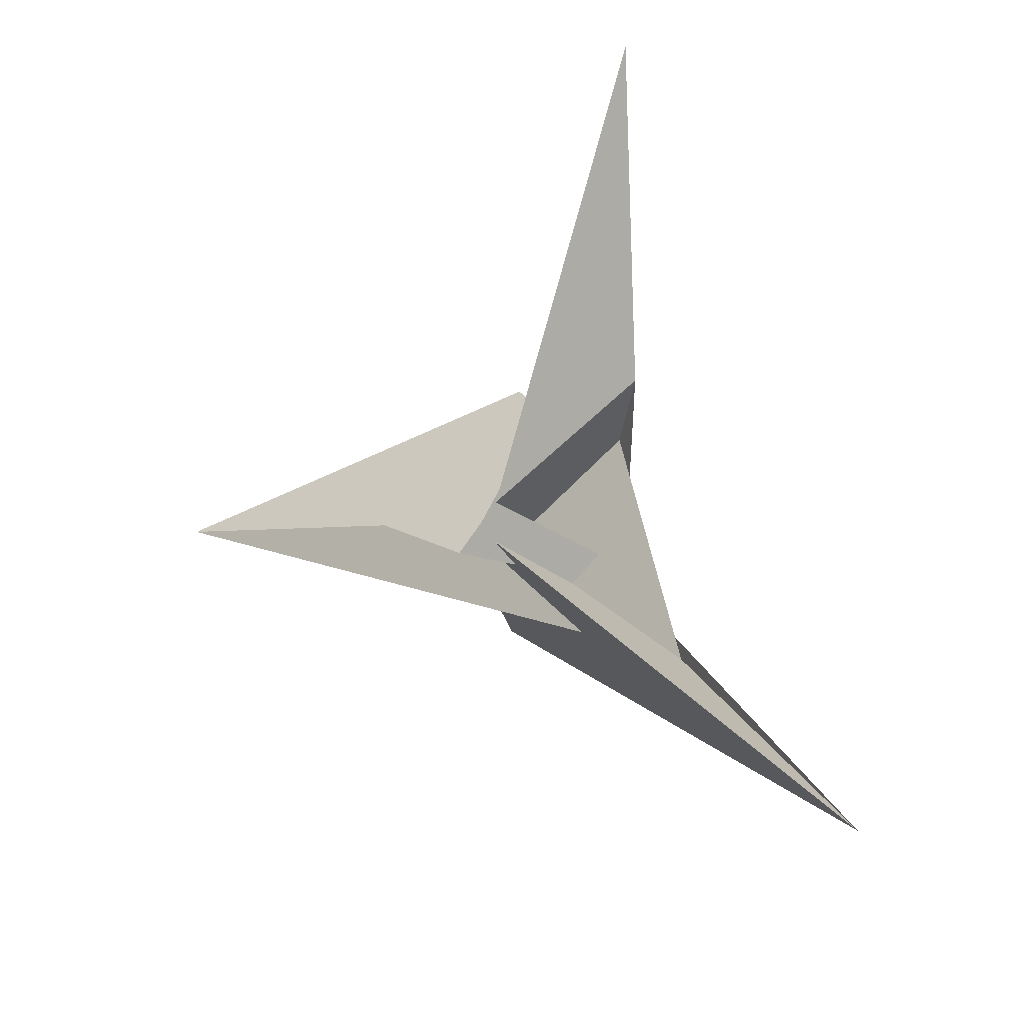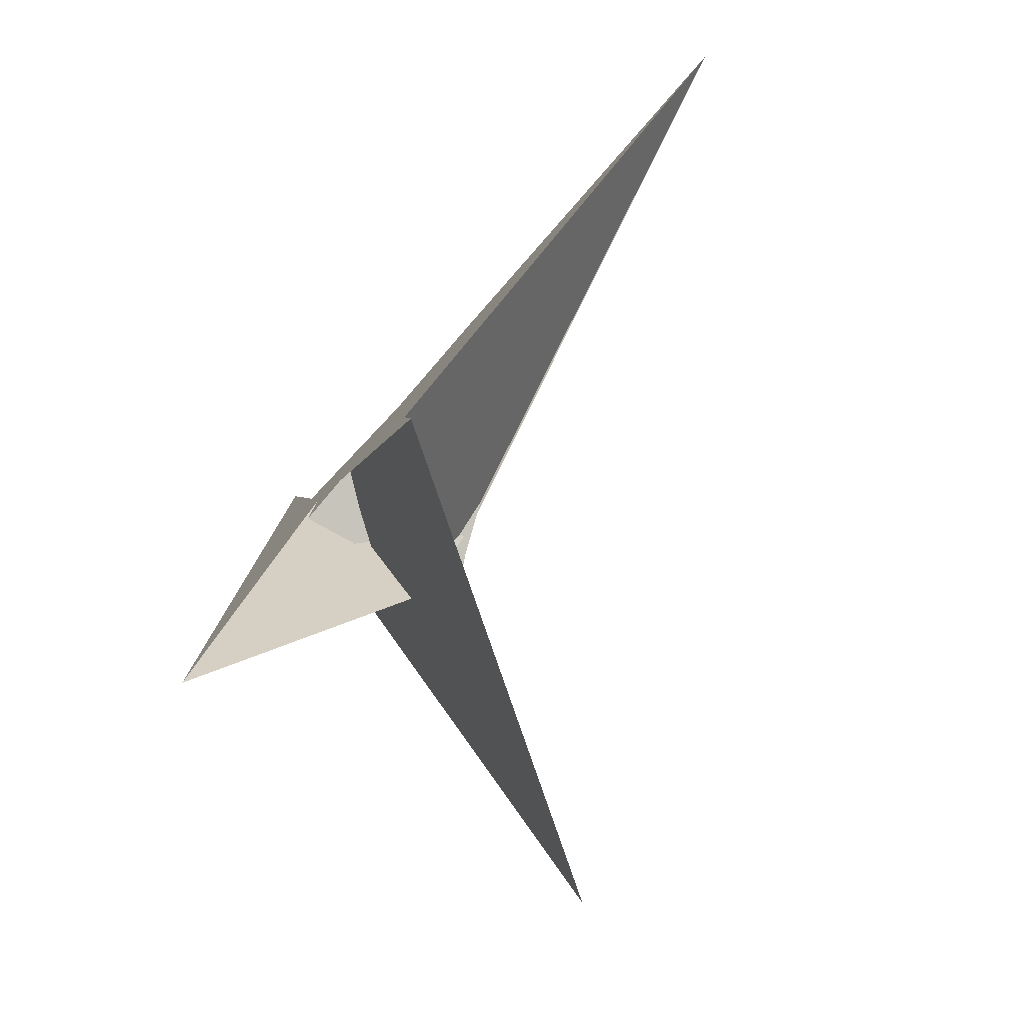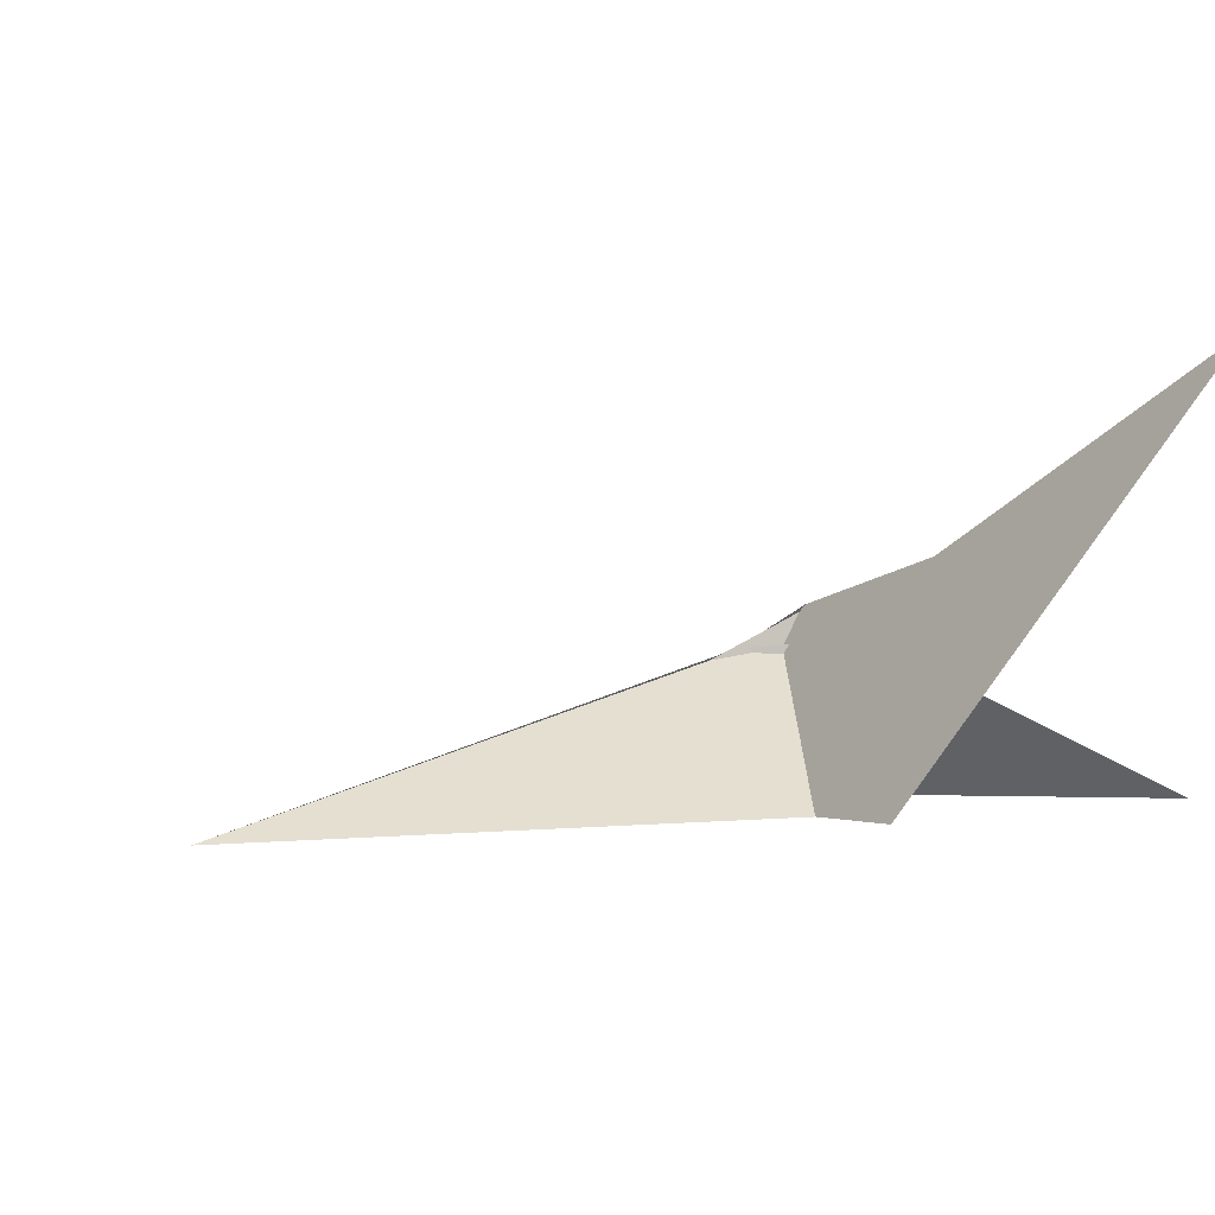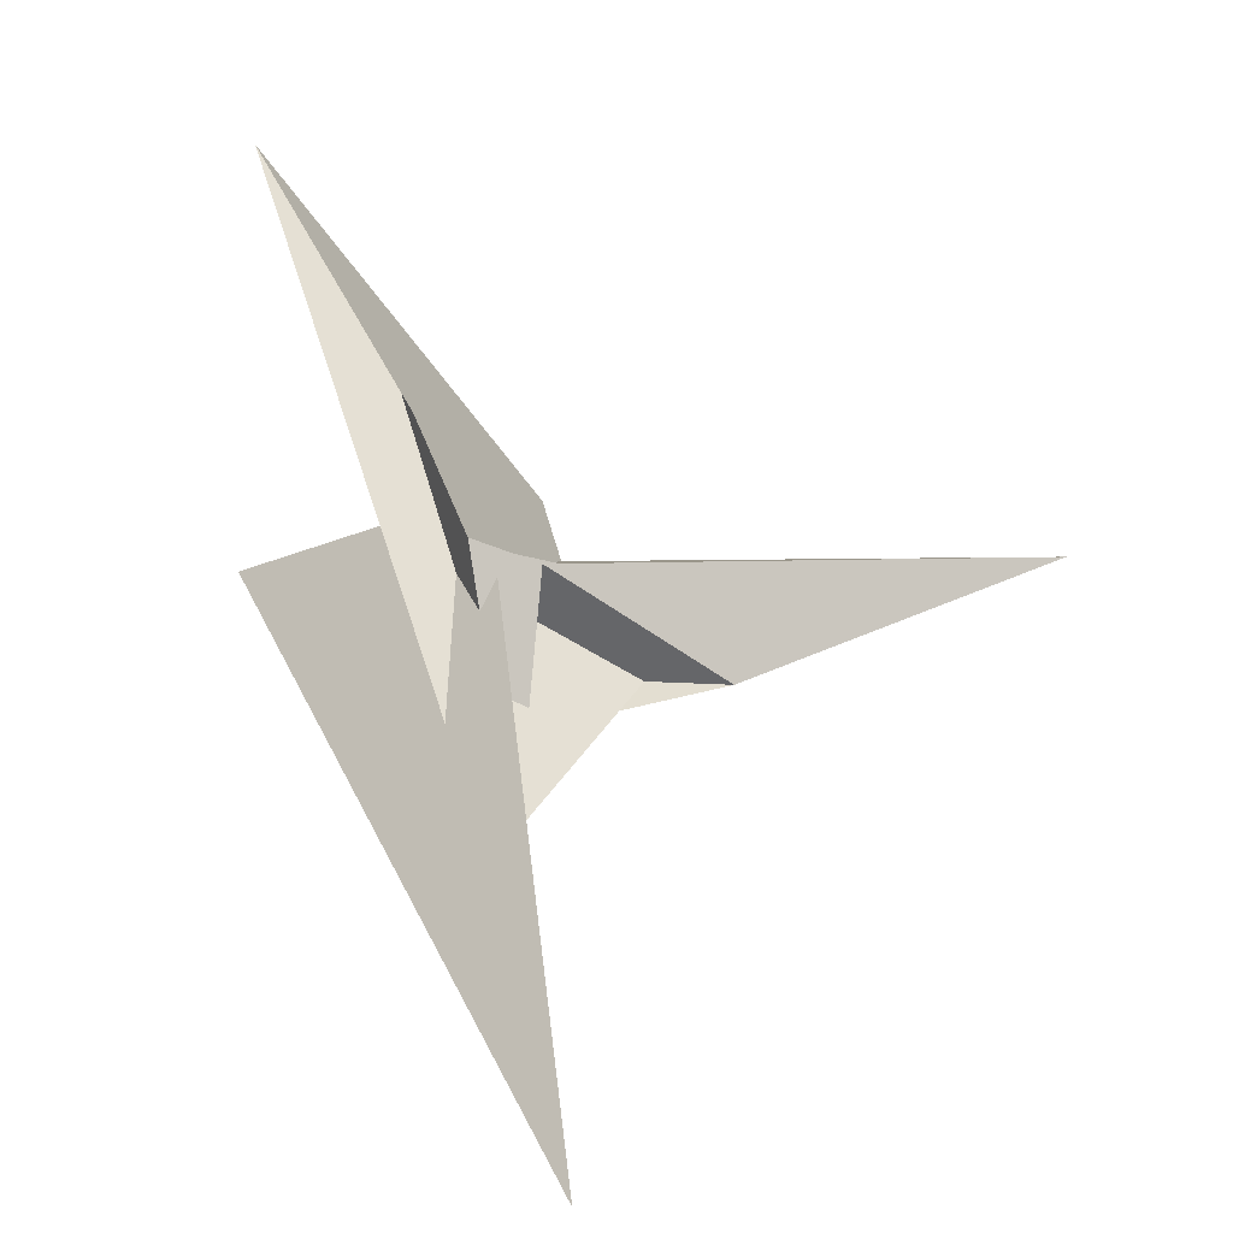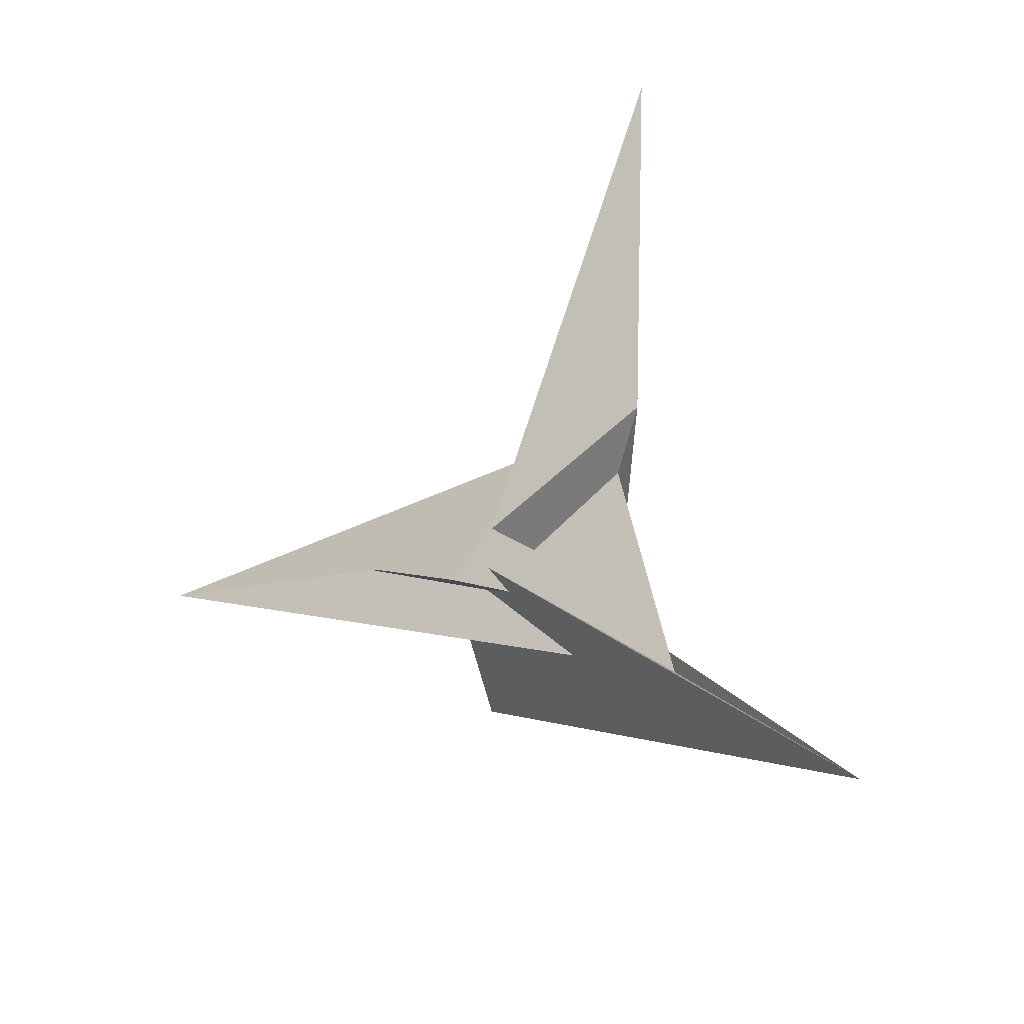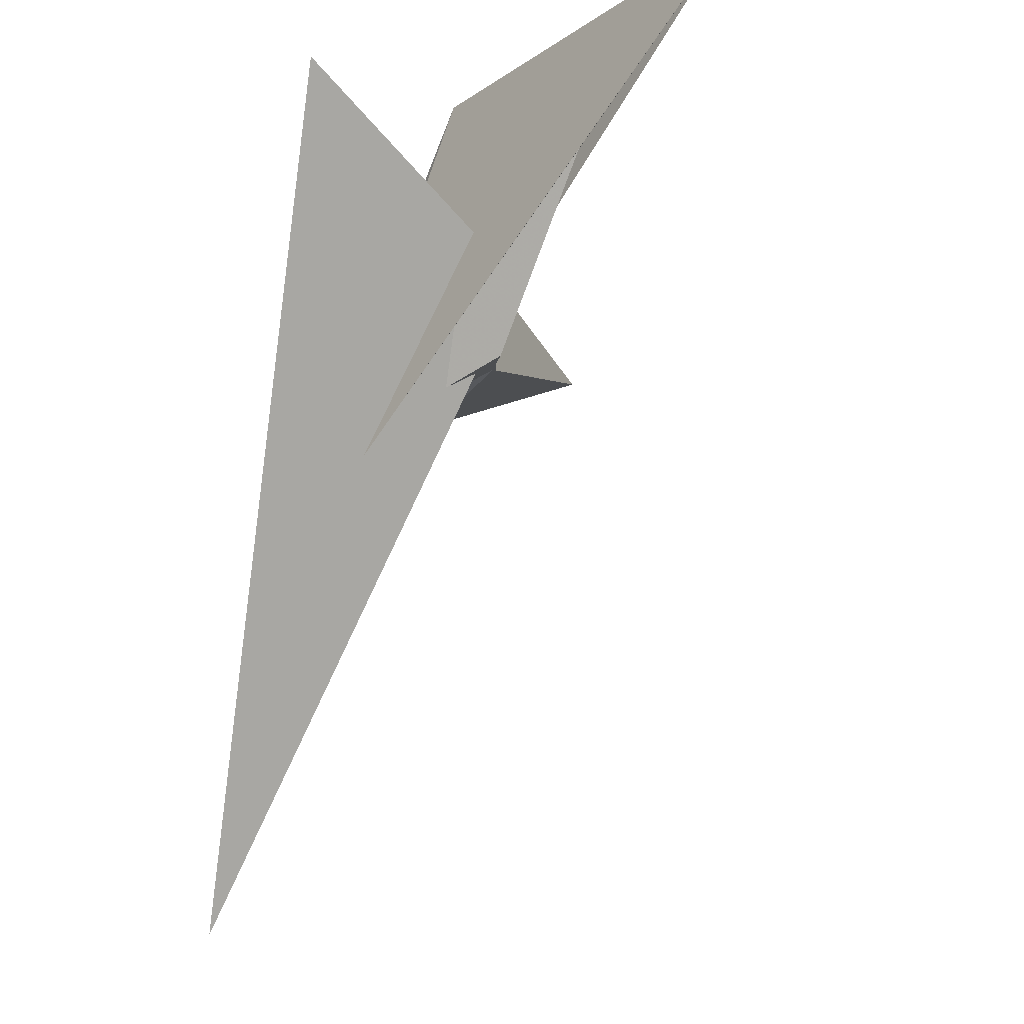
<metadata>
{"format":"obj","ext":"obj","renderer":"f3d","projection":"perspective","resolution":1024,"background":"white","views":[{"elev":-55.5,"azim":-101.8,"up":"+Z"},{"elev":69.2,"azim":123.7,"up":"+Z"},{"elev":20.0,"azim":-14.2,"up":"+Y"},{"elev":19.5,"azim":-175.0,"up":"+Y"},{"elev":-67.1,"azim":-105.2,"up":"+Z"},{"elev":-20.7,"azim":106.5,"up":"+Z"}]}
</metadata>
<code>
v 0.04135 -0.6008 -0.5963
v 0.2129 -0.2412 -0.2792
v 0.02949 0.1074 -0.2385
v 0.1917 -0.05481 -0.1988
v -0.2539 0.3723 -0.3175
v -0.08127 0.2301 -0.2595
v -0.2106 -0.3651 -0.6665
v 1.771 -0.1605 0.9517
v 0.4922 0.4718 0.3032
v 0.3573 0.2128 0.06614
v -0.02219 0.3021 -0.1771
v 0.3219 -0.4311 -0.06462
v 0.1985 0.2374 -0.3216
v 0.2401 0.2629 -0.2428
v 0.2757 0.02664 -0.1673
v 0.1542 0.5496 -0.4161
v 0.02538 -0.08295 -0.643
v 0.7259 1.228 0.657
v 0.2647 0.2969 -0.1968
v 0.3776 0.2256 0.02164
v -0.05658 0.07091 -0.2086
v 0.0715 -0.2283 -0.1061
v 0.1219 0.5076 -0.4208
v -0.4156 0.3429 -0.2602
v -0.07111 -0.3904 -0.01421
v 0.02347 0.3735 -0.3482
v 0.02265 0.3496 -0.3381
v -1.338 -0.3737 -0.1789
v -0.817 -0.3876 -0.1312
v 0.1495 0.3235 -0.2689
v 0.0307 0.3795 -0.296
v 0.05113 0.3305 -0.2793
v -3.258 0.1074 0.8733
v 0.2268 -0.1316 -0.7525
v 0.2613 -0.1984 -0.7975
v 0.06175 -0.4798 -0.8365
v -0.09264 -0.9278 -1.553
v -0.7667 -1.679 -3.813
v -0.04471 0.1563 1.552
v -0.2238 -0.03916 0.9637
v 0.2528 0.2948 -0.1885
v 1.656 2.398 1.404
v -0.0893 -0.9101 -1.532
v -0.01267 0.3323 -0.4406
f 1 2 4 3 7 5 6 11 10 9 8
f 1 2 17 16 18 19 20 15 14 13 12
f 3 4 27 24 23 26 13 12 25 22 21
f 5 6 31 32 30 14 15 22 21 29 28
f 5 7 34 35 36 17 16 23 24 33 28
f 1 8 38 37 29 28 33 40 39 25 12
f 3 7 34 41 19 18 42 43 37 29 21
f 8 9 35 34 41 30 14 13 26 44 38
f 9 10 20 15 22 25 39 42 43 36 35
f 6 11 40 39 42 18 16 23 26 44 31
f 10 11 40 33 24 27 32 30 41 19 20
f 2 4 27 32 31 44 38 37 43 36 17

</code>
